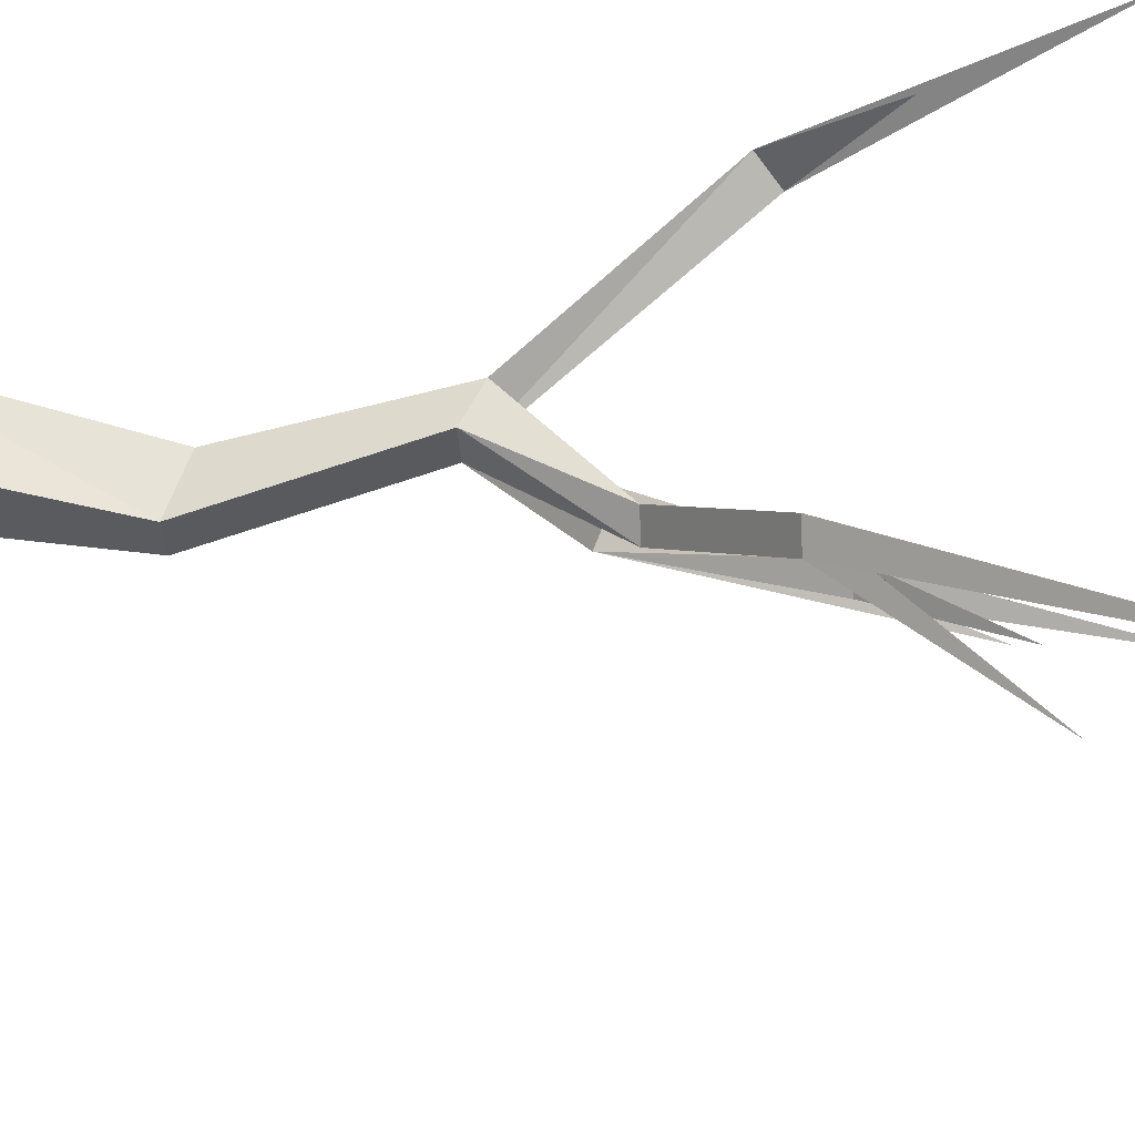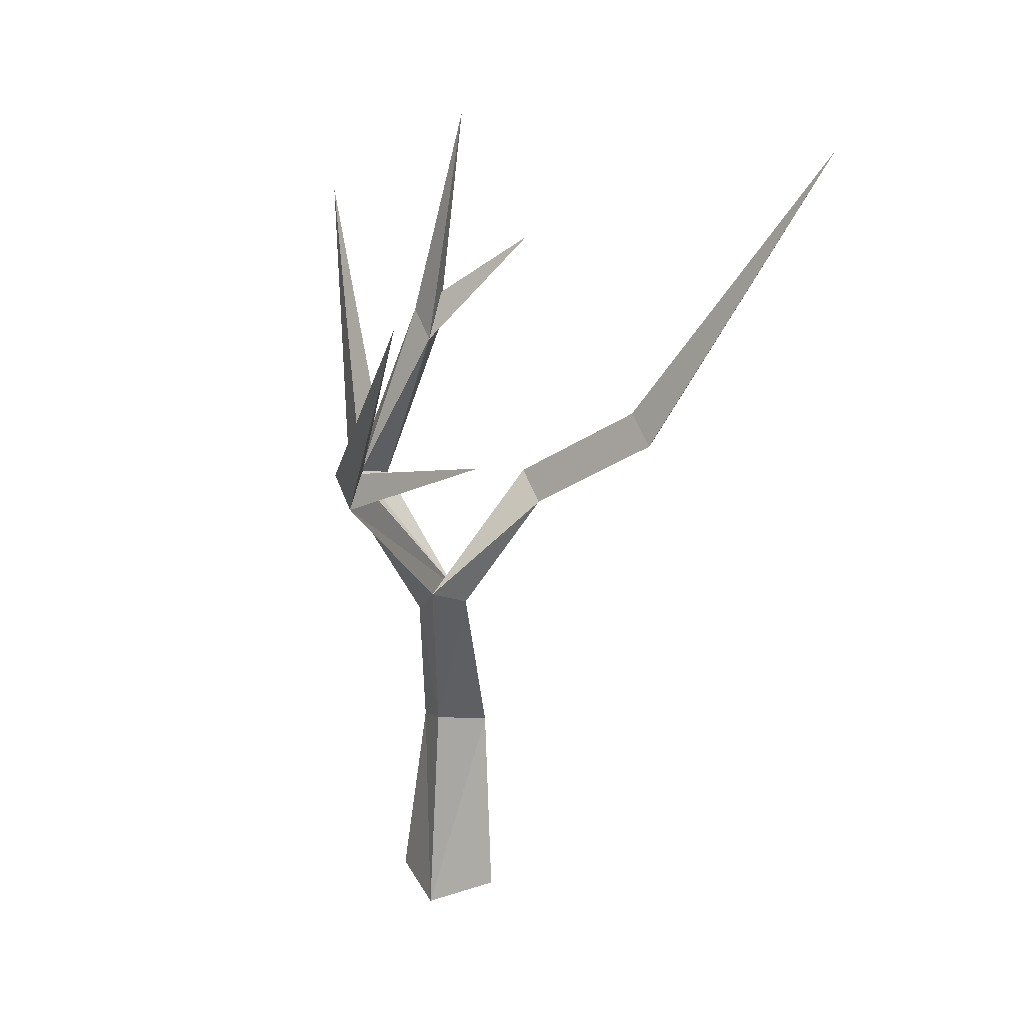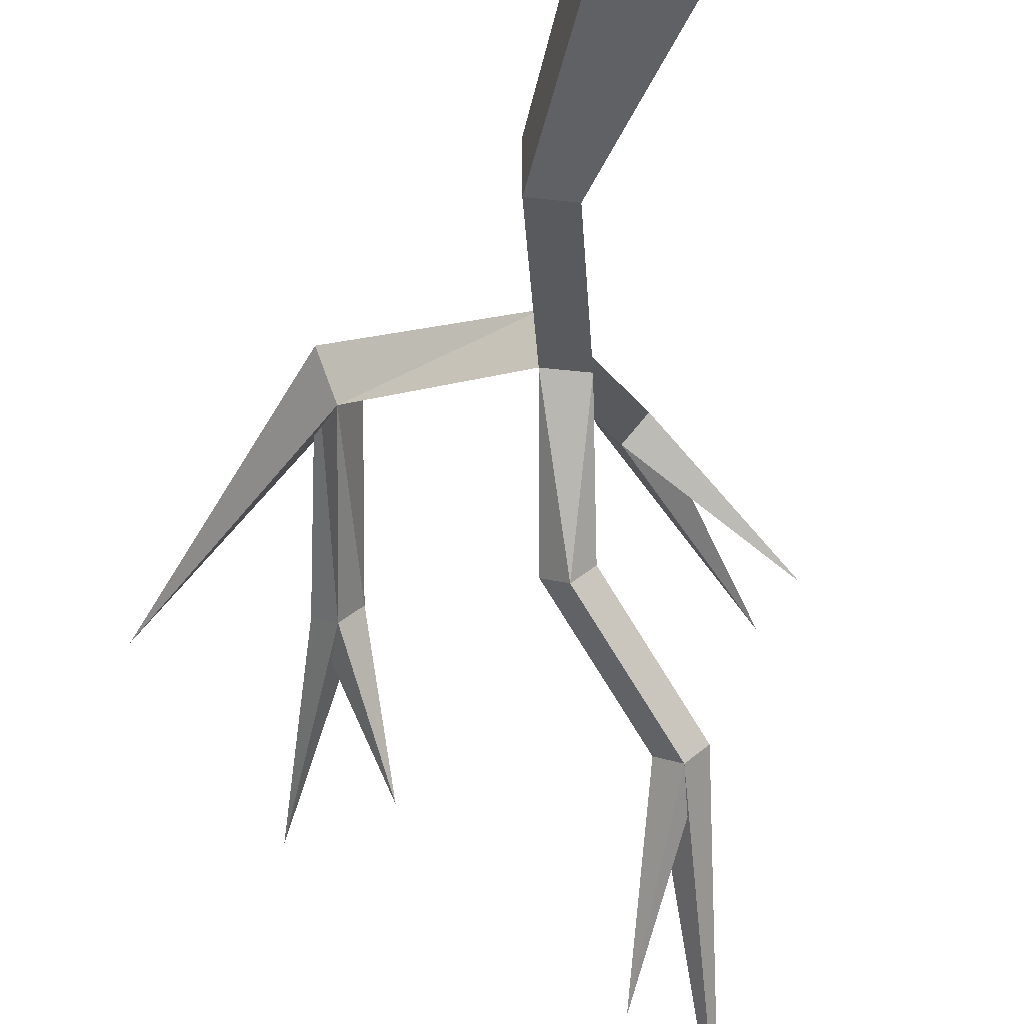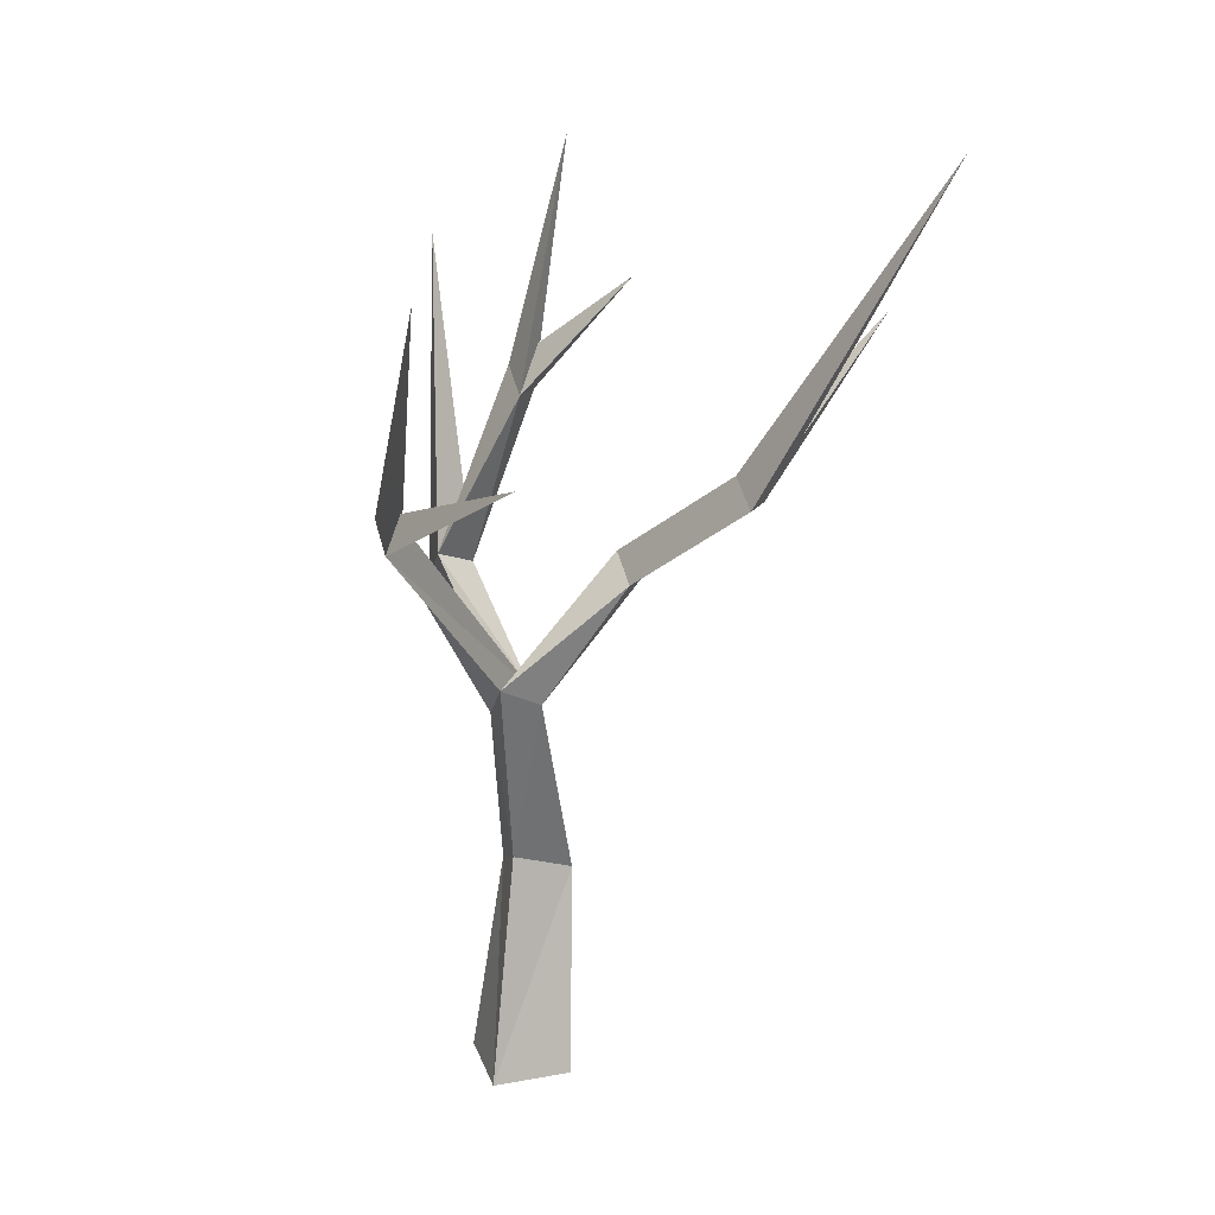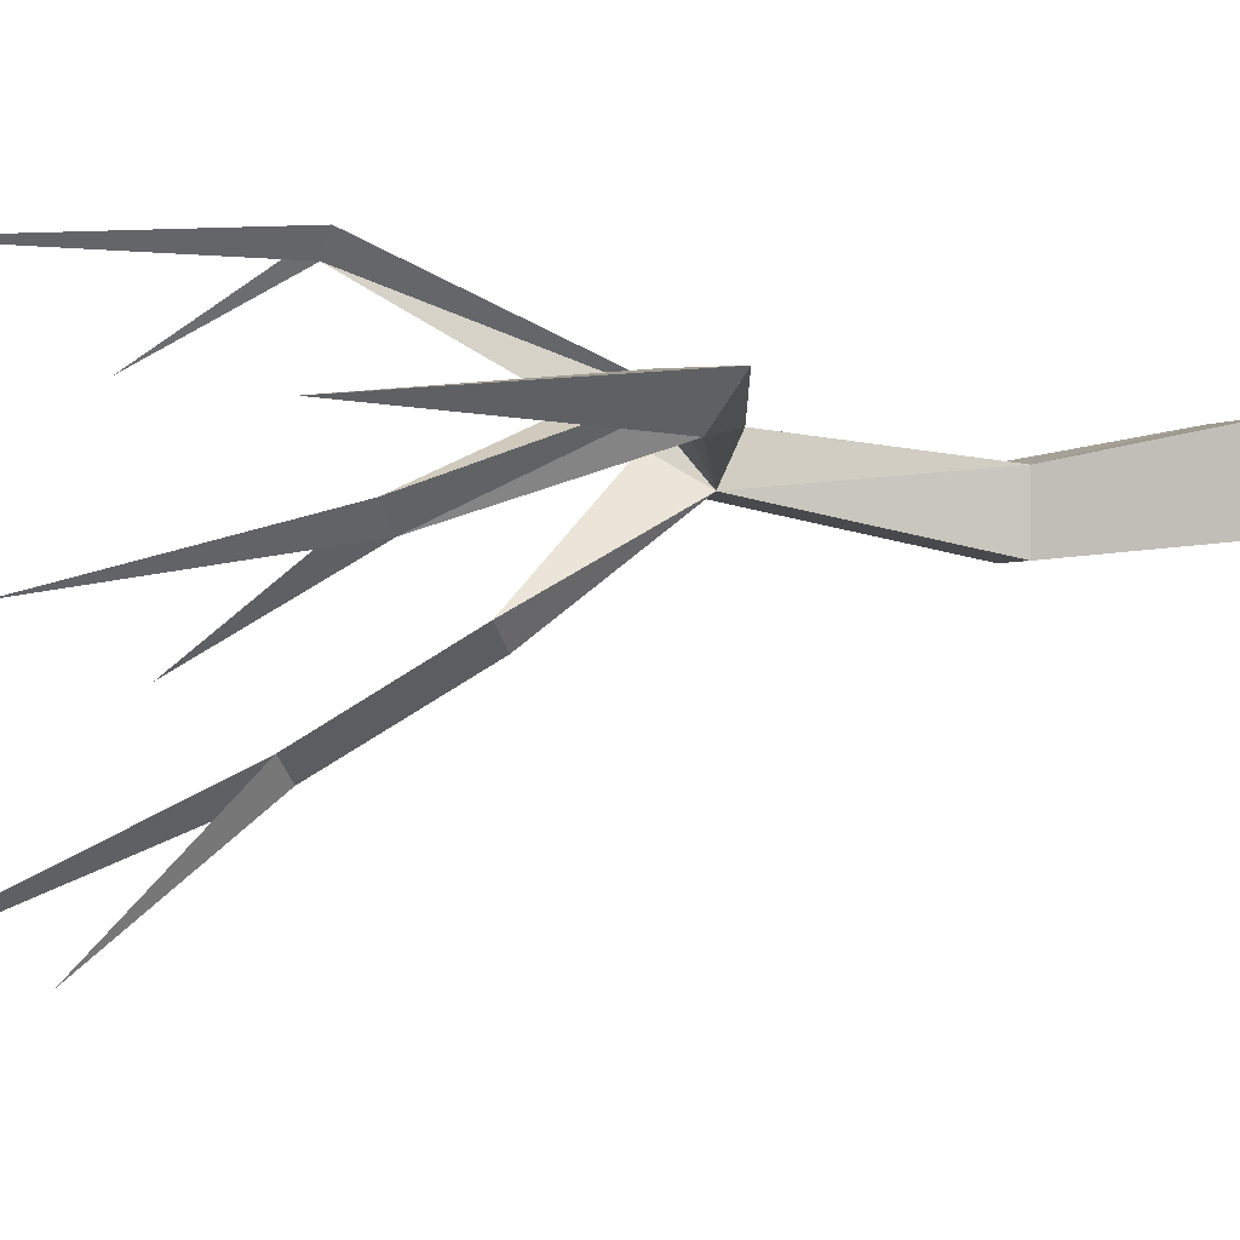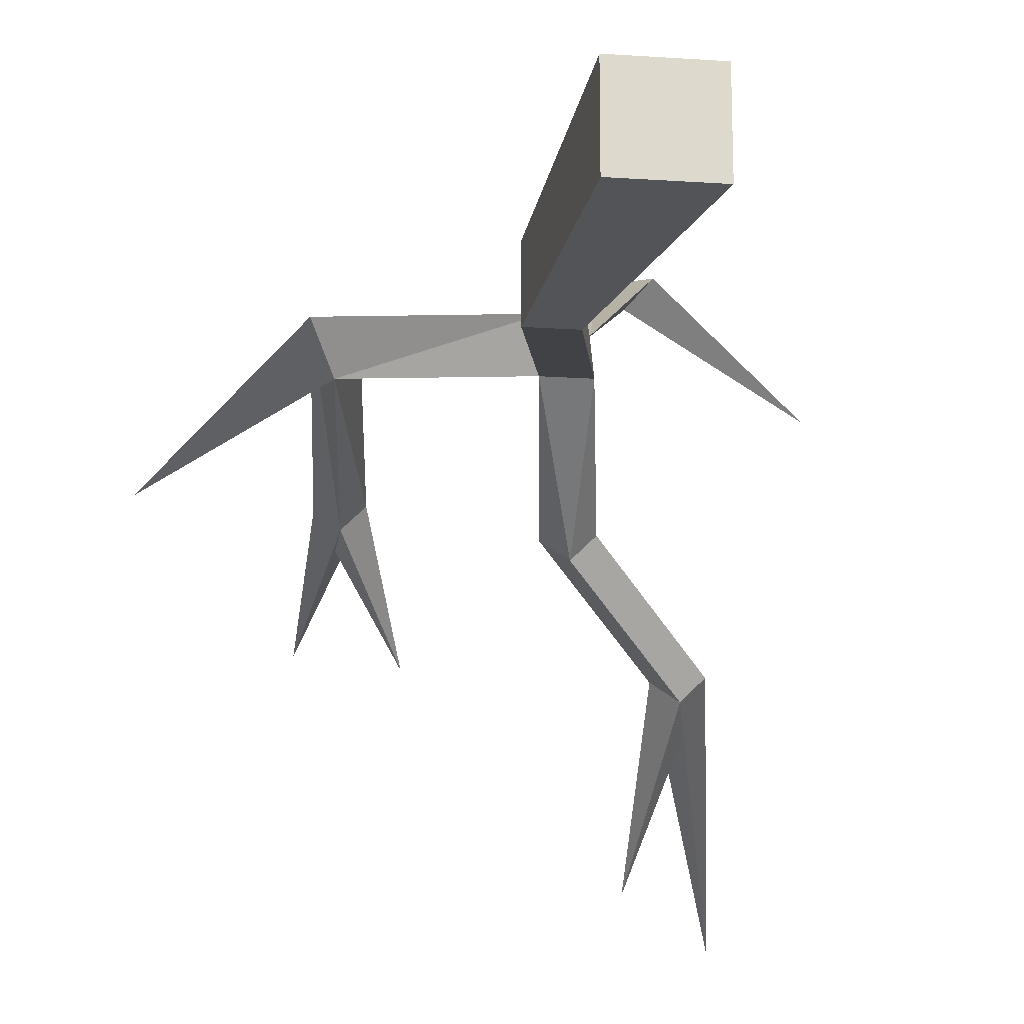
<metadata>
{"format":"obj","ext":"obj","renderer":"f3d","projection":"perspective","resolution":1024,"background":"white","views":[{"elev":-33.8,"azim":93.3,"up":"+Z"},{"elev":30.3,"azim":65.3,"up":"+Y"},{"elev":-41.9,"azim":-7.8,"up":"+Z"},{"elev":22.9,"azim":73.0,"up":"+Y"},{"elev":-1.9,"azim":-115.8,"up":"+Z"},{"elev":-17.5,"azim":-7.6,"up":"+Z"}]}
</metadata>
<code>
v 0.2 -0 0.2
v -0.1 1.1 0
v -0.3 1 0
v -0.1 1 -0.3
v -0.3 1 -0.3
v 0.2 0 -0.2
v -0.2 0 -0.2
v -0.2 -0 0.2
v 1.2 4.3 0.7
v -0.7 2.5 0.2
v -1.5 3.9 1e-06
v -0.8 2.4 0
v 0 2.7 -0.5
v 0.1 2.6 -0.6
v 0.5 3.2 -0.9
v 0.6 3.1 -1
v 0.2 2.6 -0.5
v 1 4.7 -1.7
v -0.9 2.3 0.2
v -0.7 3.3 -0.3
v -0.6 3.3 -0.2
v -0.4 3.9 -0.7
v 0.7 3.1 -0.9
v 0.5 3.9 -1.6
v 0.5 3 0.7
v 1.2 3.5 0.3
v 0.3 3.1 0.7
v 0.4 3.1 0.6
v -0.8 4.5 -0.5
v -0.8 3.4 -0.2
v 0.1 2.1 0.1
v 0.1 2 -0.1
v -0.1 2 -0.1
v -0.1 1.9 0.1
f 8 7 6
f 6 1 8
f 1 2 3
f 3 8 1
f 1 6 4
f 4 2 1
f 6 7 5
f 5 4 6
f 8 3 5
f 5 7 8
f 28 33 34
f 34 27 28
f 25 31 33
f 33 28 25
f 27 34 31
f 31 25 27
f 27 9 28
f 28 9 25
f 25 9 27
f 10 31 33
f 33 12 10
f 19 34 31
f 31 10 19
f 12 33 34
f 34 19 12
f 12 11 10
f 10 11 19
f 19 11 12
f 13 33 31
f 31 17 13
f 14 32 33
f 33 13 14
f 17 31 32
f 32 14 17
f 15 13 17
f 17 23 15
f 16 14 13
f 13 15 16
f 23 17 14
f 14 16 23
f 23 18 15
f 15 18 16
f 16 18 23
f 30 19 10
f 10 21 30
f 20 12 19
f 19 30 20
f 21 10 12
f 12 20 21
f 21 22 30
f 30 22 20
f 20 22 21
f 23 24 15
f 15 24 16
f 16 24 23
f 25 26 27
f 27 26 28
f 28 26 25
f 21 29 30
f 30 29 20
f 20 29 21
f 2 31 34
f 34 3 2
f 32 31 2
f 2 4 32
f 33 32 4
f 4 5 33
f 3 34 33
f 33 5 3

</code>
